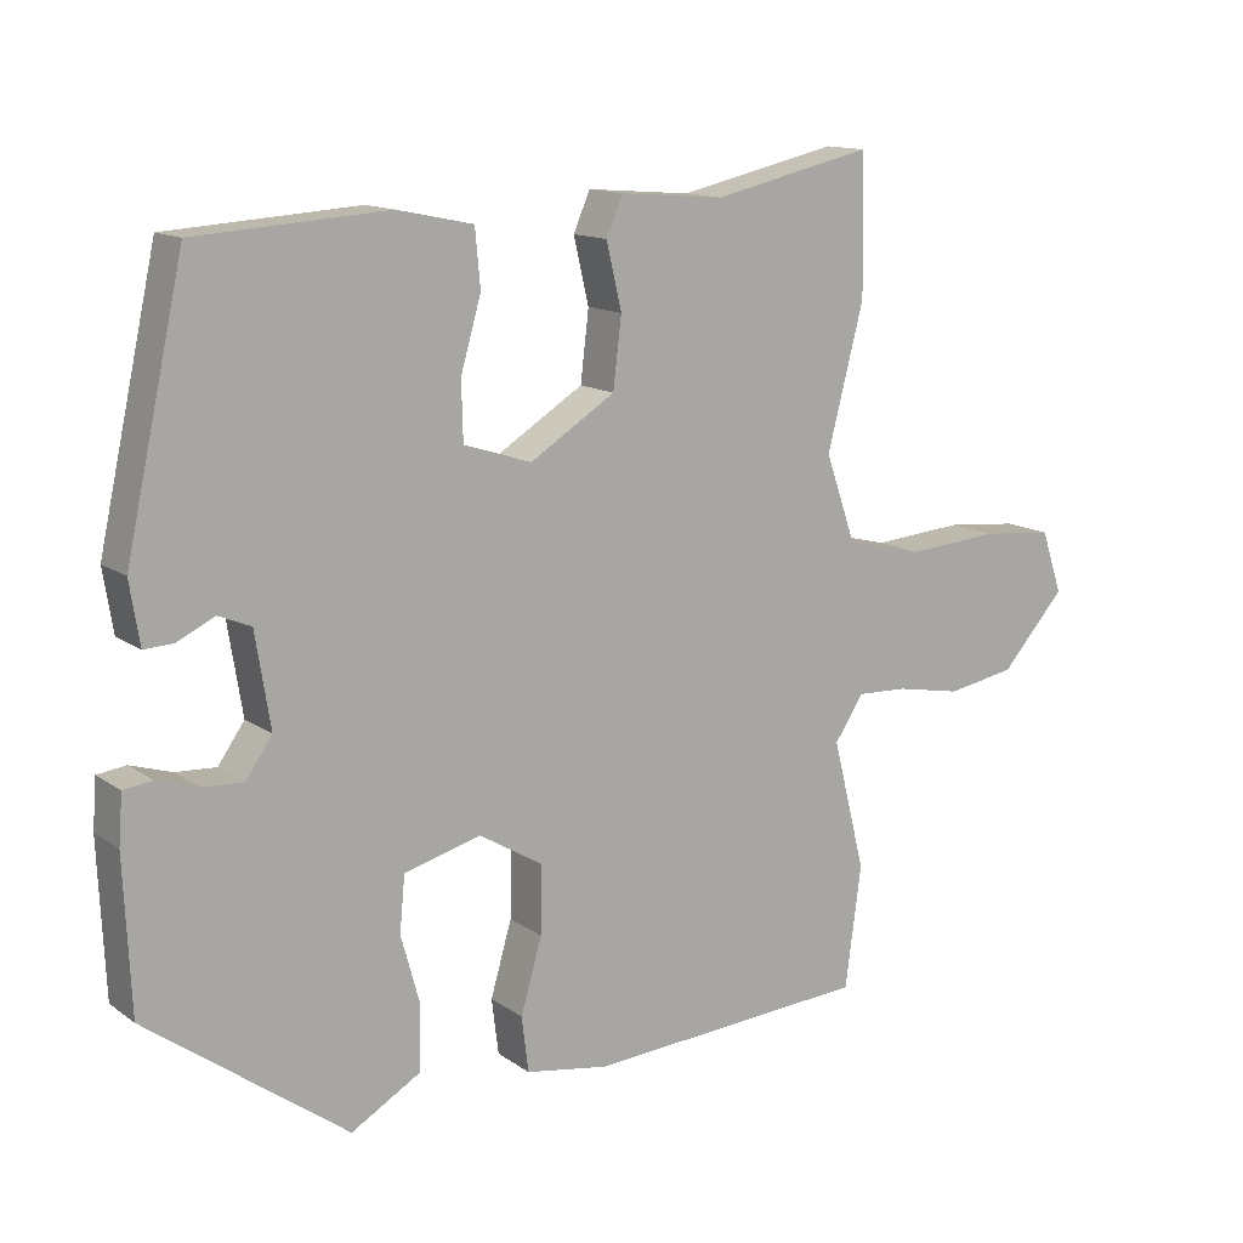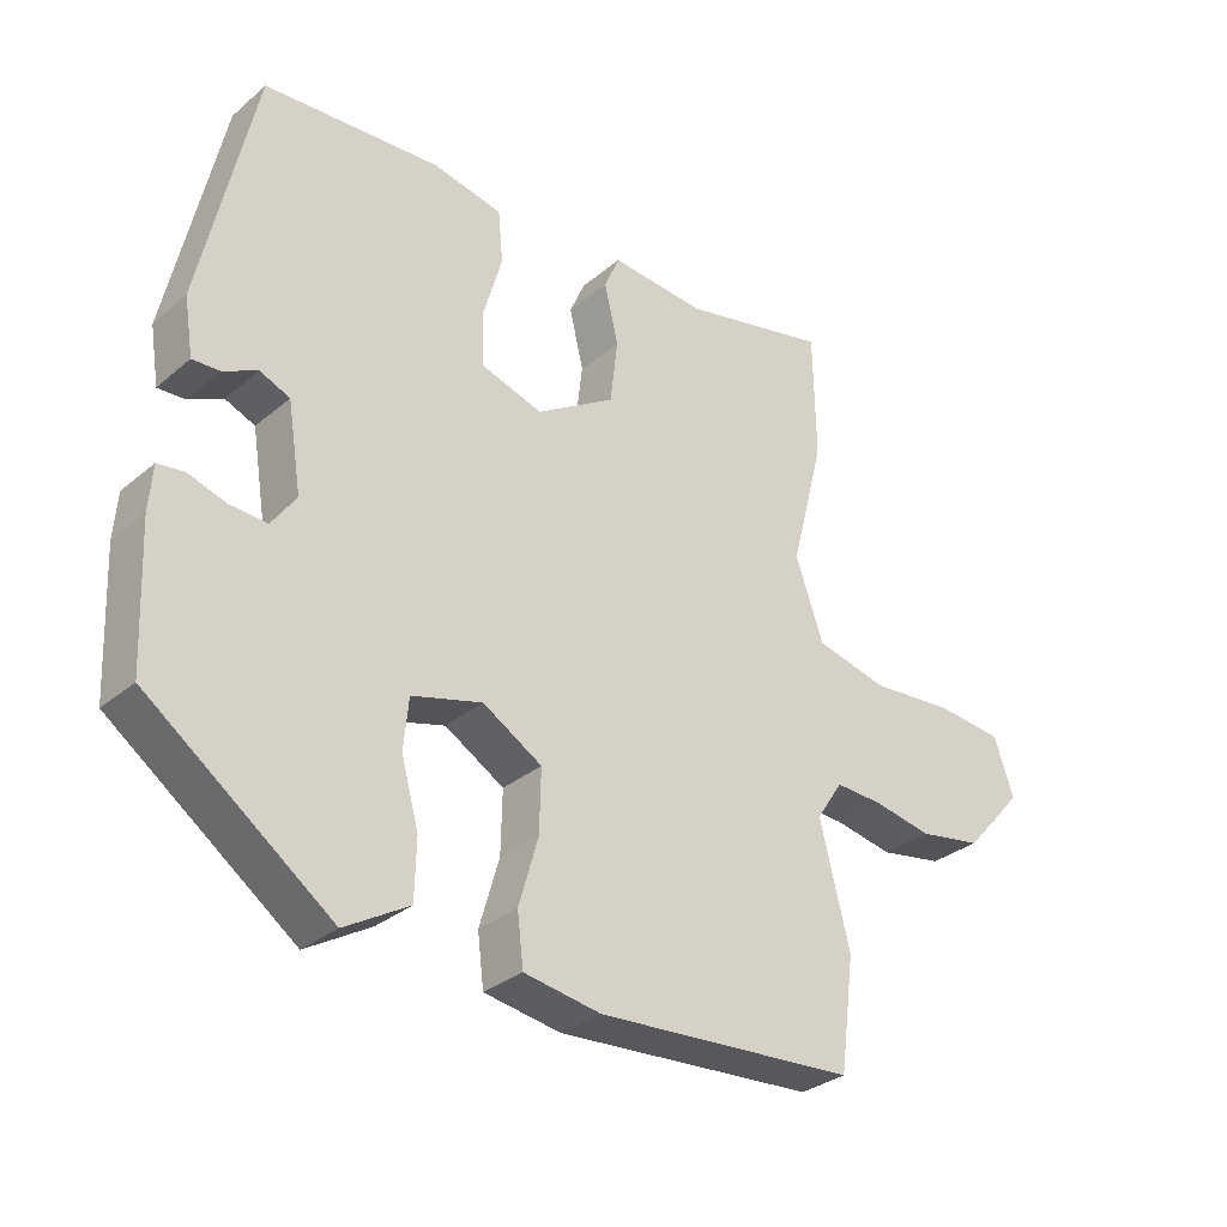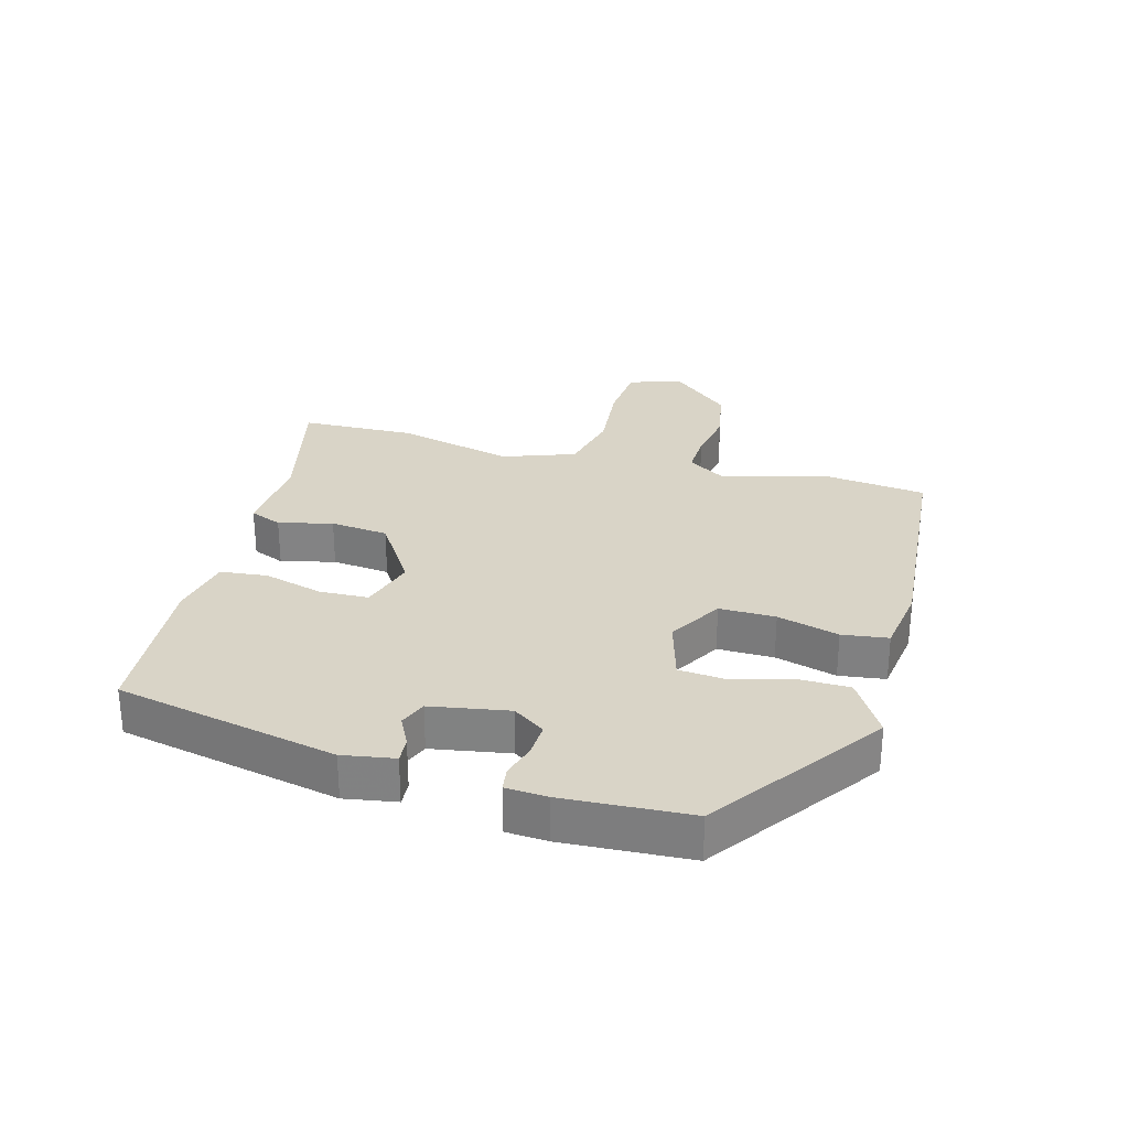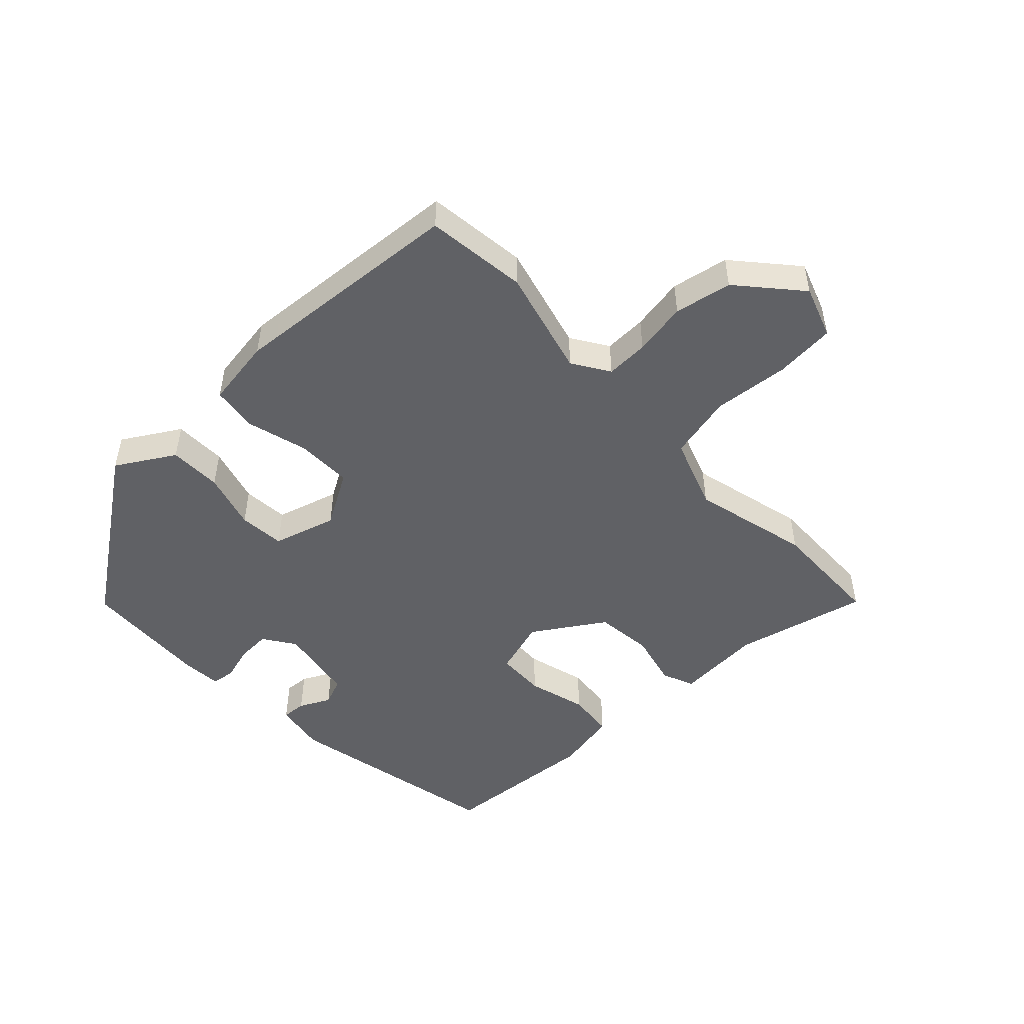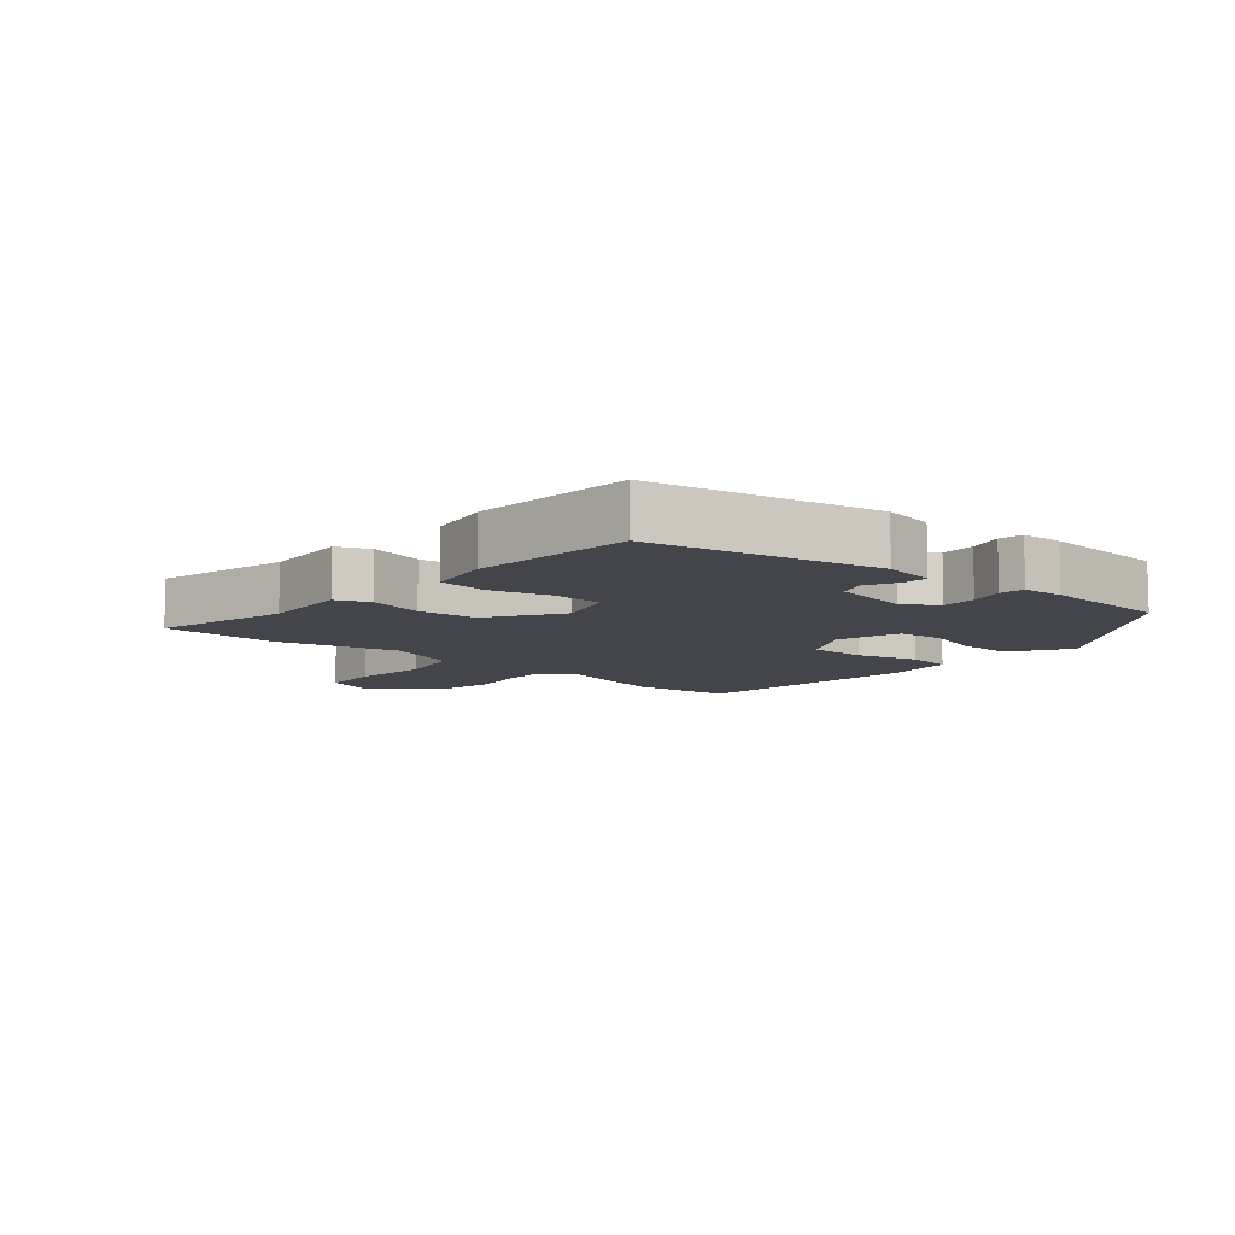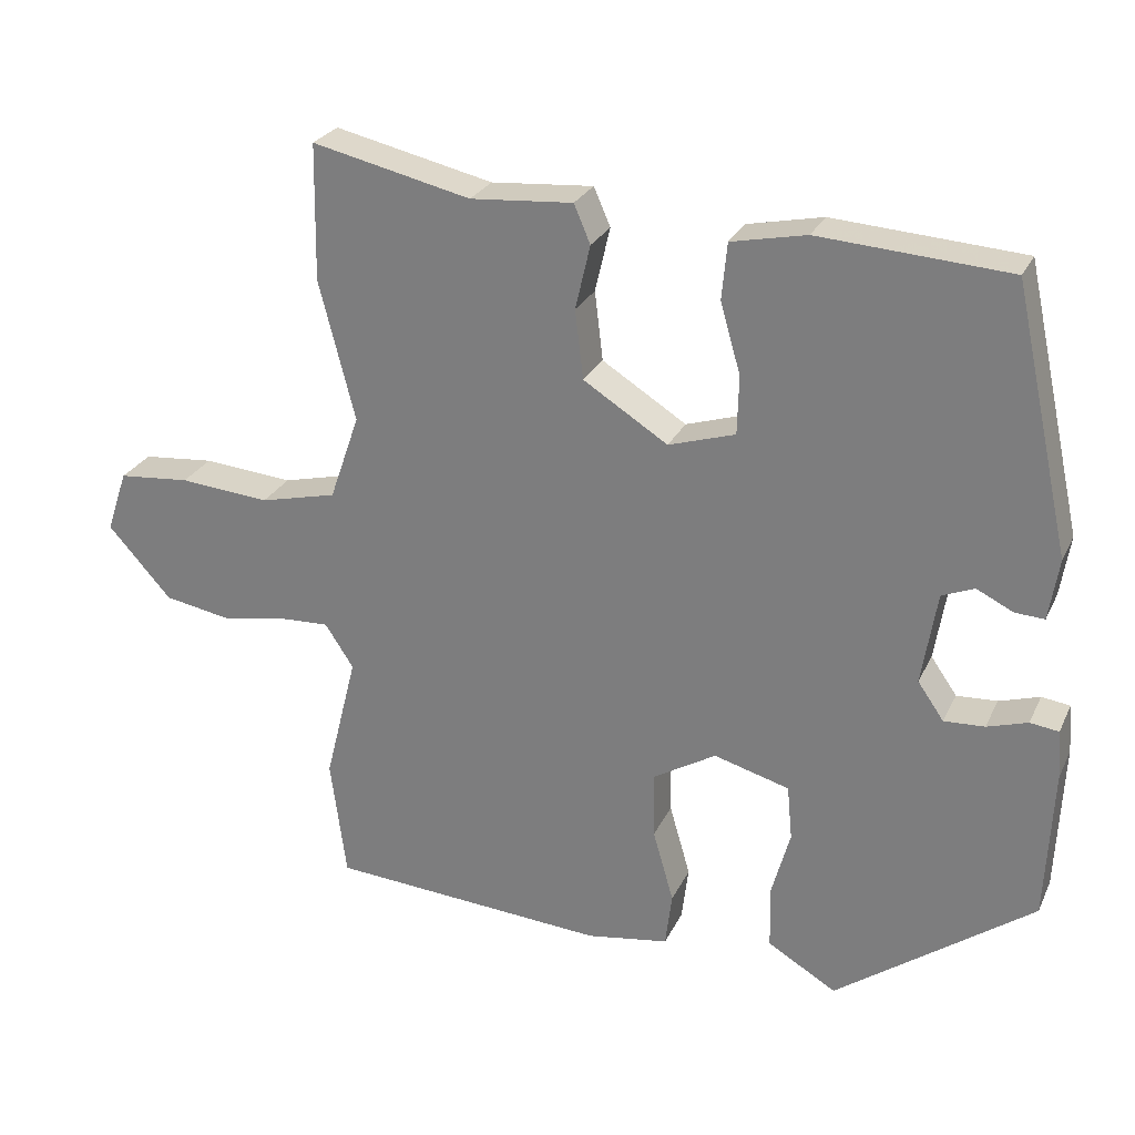
<metadata>
{"format":"obj","ext":"obj","renderer":"f3d","projection":"perspective","resolution":1024,"background":"white","views":[{"elev":13.4,"azim":146.5,"up":"+Z"},{"elev":-31.3,"azim":139.7,"up":"+Z"},{"elev":28.6,"azim":104.7,"up":"+Y"},{"elev":-49.2,"azim":-137.2,"up":"+Y"},{"elev":-9.2,"azim":48.2,"up":"+Y"},{"elev":26.4,"azim":21.1,"up":"+Z"}]}
</metadata>
<code>
v 0.49 0.07 -0.356
v 0.227 0.07 -0.549
v 0.135 0.07 -0.495
v 0.133 0.07 -0.411
v 0.158 0.07 -0.32
v 0.151 0.07 -0.247
v 0.05 0.07 -0.219
v -0.035 0.07 -0.27
v -0.033 0.07 -0.359
v -0.005 0.07 -0.456
v -0.014 0.07 -0.529
v -0.124 0.07 -0.547
v -0.497 0.07 -0.522
v -0.518 0.07 -0.361
v -0.475 0.07 -0.189
v -0.513 0.07 -0.131
v -0.581 0.07 -0.134
v -0.666 0.07 -0.15
v -0.757 0.07 -0.134
v -0.842 0.07 -0.039
v -0.814 0.07 0.044
v -0.718 0.07 0.053
v -0.597 0.07 0.043
v -0.494 0.07 0.068
v -0.454 0.07 0.183
v -0.502 0.07 0.37
v -0.499 0.07 0.552
v -0.287 0.07 0.504
v -0.15 0.07 0.515
v -0.128 0.07 0.464
v -0.148 0.07 0.378
v -0.137 0.07 0.286
v -0.024 0.07 0.215
v 0.065 0.07 0.243
v 0.067 0.07 0.321
v 0.04 0.07 0.415
v 0.047 0.07 0.49
v 0.147 0.07 0.511
v 0.4 0.07 0.494
v 0.477 0.07 0.143
v 0.464 0.07 0.061
v 0.425 0.07 0.063
v 0.376 0.07 0.087
v 0.333 0.07 0.069
v 0.313 0.07 -0.055
v 0.348 0.07 -0.105
v 0.402 0.07 -0.102
v 0.456 0.07 -0.085
v 0.494 0.07 -0.09
v 0.499 0.07 -0.155
v 0.49 0 -0.356
v 0.227 0 -0.549
v 0.135 0 -0.495
v 0.133 0 -0.411
v 0.158 0 -0.32
v 0.151 0 -0.247
v 0.05 0 -0.219
v -0.035 0 -0.27
v -0.033 0 -0.359
v -0.005 0 -0.456
v -0.014 0 -0.529
v -0.124 0 -0.547
v -0.497 0 -0.522
v -0.518 0 -0.361
v -0.475 0 -0.189
v -0.513 0 -0.131
v -0.581 0 -0.134
v -0.666 0 -0.15
v -0.757 0 -0.134
v -0.842 0 -0.039
v -0.814 0 0.044
v -0.718 0 0.053
v -0.597 0 0.043
v -0.494 0 0.068
v -0.454 0 0.183
v -0.502 0 0.37
v -0.499 0 0.552
v -0.287 0 0.504
v -0.15 0 0.515
v -0.128 0 0.464
v -0.148 0 0.378
v -0.137 0 0.286
v -0.024 0 0.215
v 0.065 0 0.243
v 0.067 0 0.321
v 0.04 0 0.415
v 0.047 0 0.49
v 0.147 0 0.511
v 0.4 0 0.494
v 0.477 0 0.143
v 0.464 0 0.061
v 0.425 0 0.063
v 0.376 0 0.087
v 0.333 0 0.069
v 0.313 0 -0.055
v 0.348 0 -0.105
v 0.402 0 -0.102
v 0.456 0 -0.085
v 0.494 0 -0.09
v 0.499 0 -0.155
f 47 48 49 50
f 46 47 50 1
f 45 46 1 2
f 44 45 2 3
f 40 41 42 43
f 40 43 44
f 39 40 44
f 35 36 37 38
f 34 35 38 39
f 28 29 30 31
f 28 31 32
f 25 26 27 28
f 24 25 28 32
f 20 21 22 23
f 20 23 24
f 17 18 19 20
f 16 17 20 24
f 15 16 24 32
f 9 10 11 12
f 8 9 12 13
f 7 8 13 14
f 44 3 4 5
f 44 5 6
f 34 39 44 6
f 33 34 6 7
f 15 32 33
f 7 14 15 33
f 100 99 98 97
f 51 100 97 96
f 52 51 96 95
f 53 52 95 94
f 93 92 91 90
f 94 93 90
f 94 90 89
f 88 87 86 85
f 89 88 85 84
f 81 80 79 78
f 82 81 78
f 78 77 76 75
f 82 78 75 74
f 73 72 71 70
f 74 73 70
f 70 69 68 67
f 74 70 67 66
f 82 74 66 65
f 62 61 60 59
f 63 62 59 58
f 64 63 58 57
f 55 54 53 94
f 56 55 94
f 56 94 89 84
f 57 56 84 83
f 83 82 65
f 83 65 64 57
f 1 51 52 2
f 2 52 53 3
f 3 53 54 4
f 4 54 55 5
f 5 55 56 6
f 6 56 57 7
f 7 57 58 8
f 8 58 59 9
f 9 59 60 10
f 10 60 61 11
f 11 61 62 12
f 12 62 63 13
f 13 63 64 14
f 14 64 65 15
f 15 65 66 16
f 16 66 67 17
f 17 67 68 18
f 18 68 69 19
f 19 69 70 20
f 20 70 71 21
f 21 71 72 22
f 22 72 73 23
f 23 73 74 24
f 24 74 75 25
f 25 75 76 26
f 26 76 77 27
f 27 77 78 28
f 28 78 79 29
f 29 79 80 30
f 30 80 81 31
f 31 81 82 32
f 32 82 83 33
f 33 83 84 34
f 34 84 85 35
f 35 85 86 36
f 36 86 87 37
f 37 87 88 38
f 38 88 89 39
f 39 89 90 40
f 40 90 91 41
f 41 91 92 42
f 42 92 93 43
f 43 93 94 44
f 44 94 95 45
f 45 95 96 46
f 46 96 97 47
f 47 97 98 48
f 48 98 99 49
f 49 99 100 50
f 50 100 51 1

</code>
